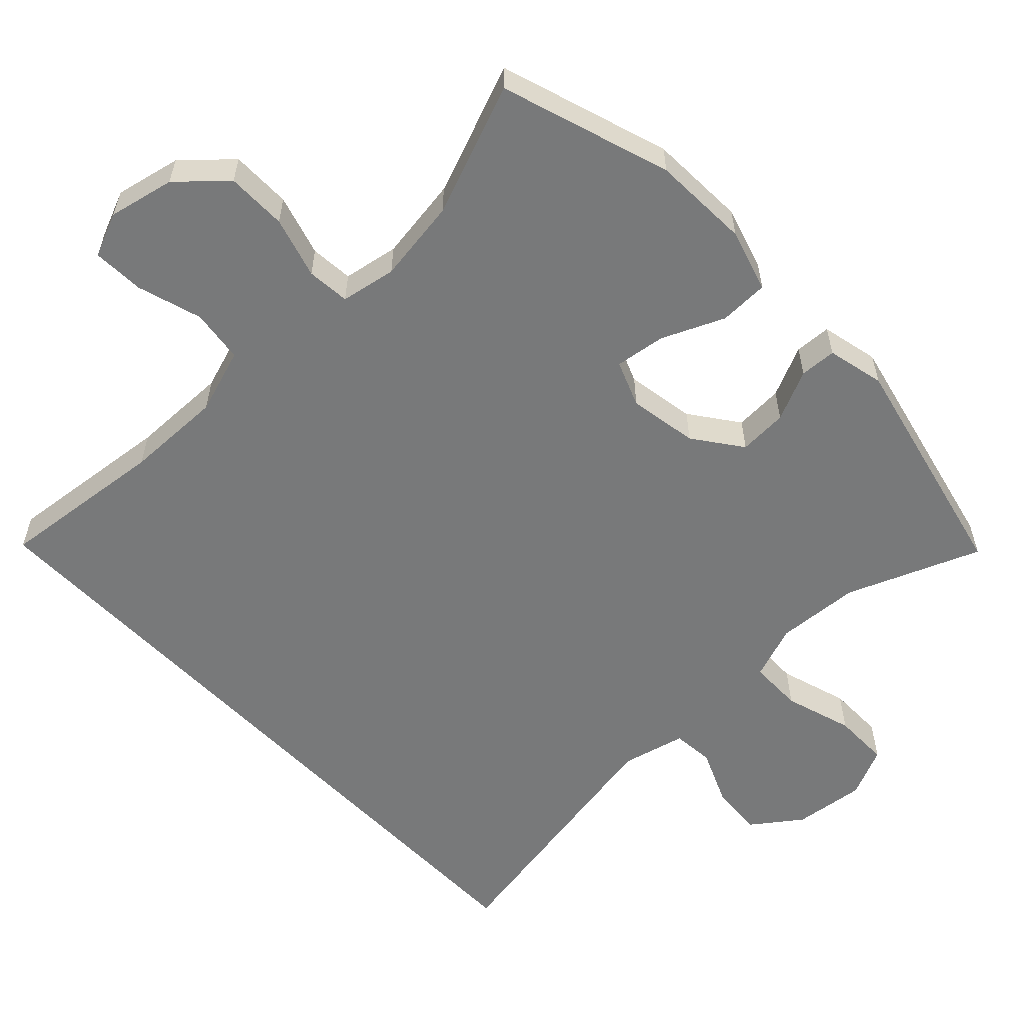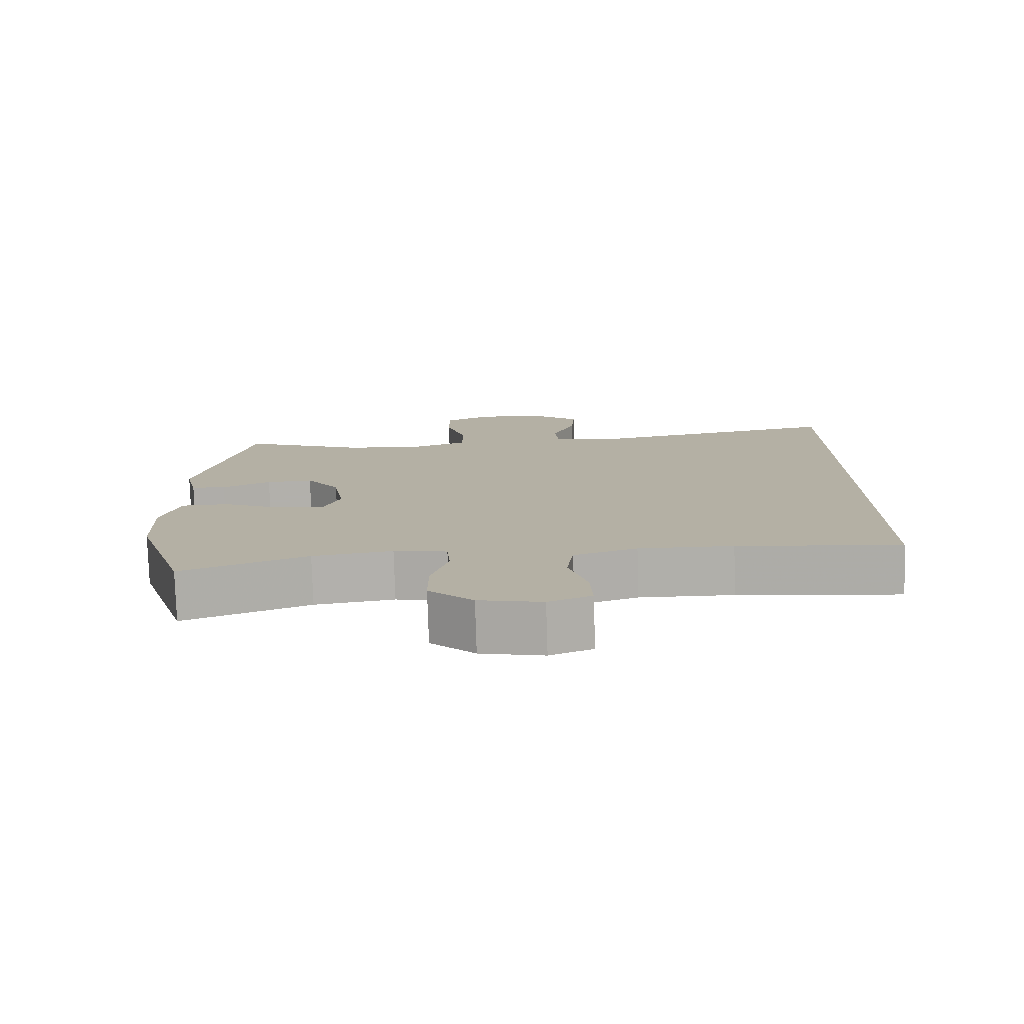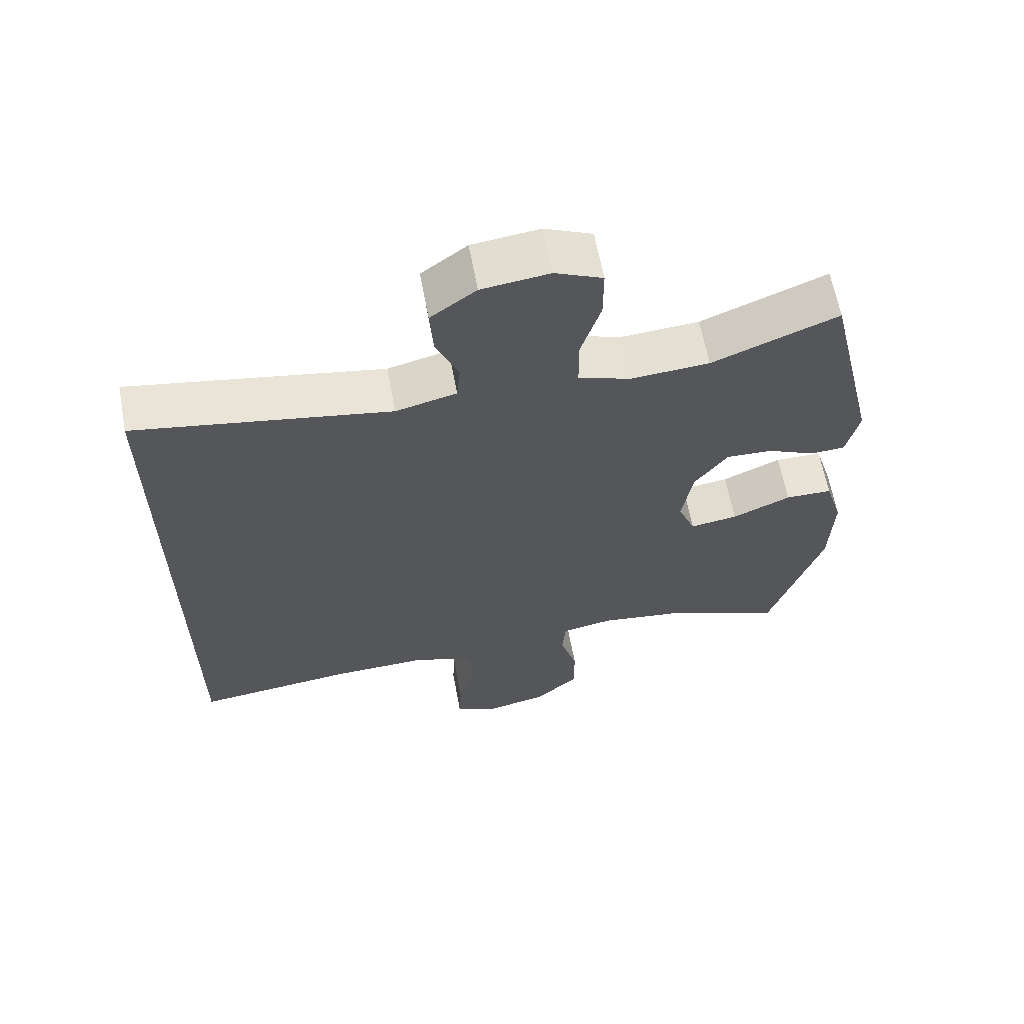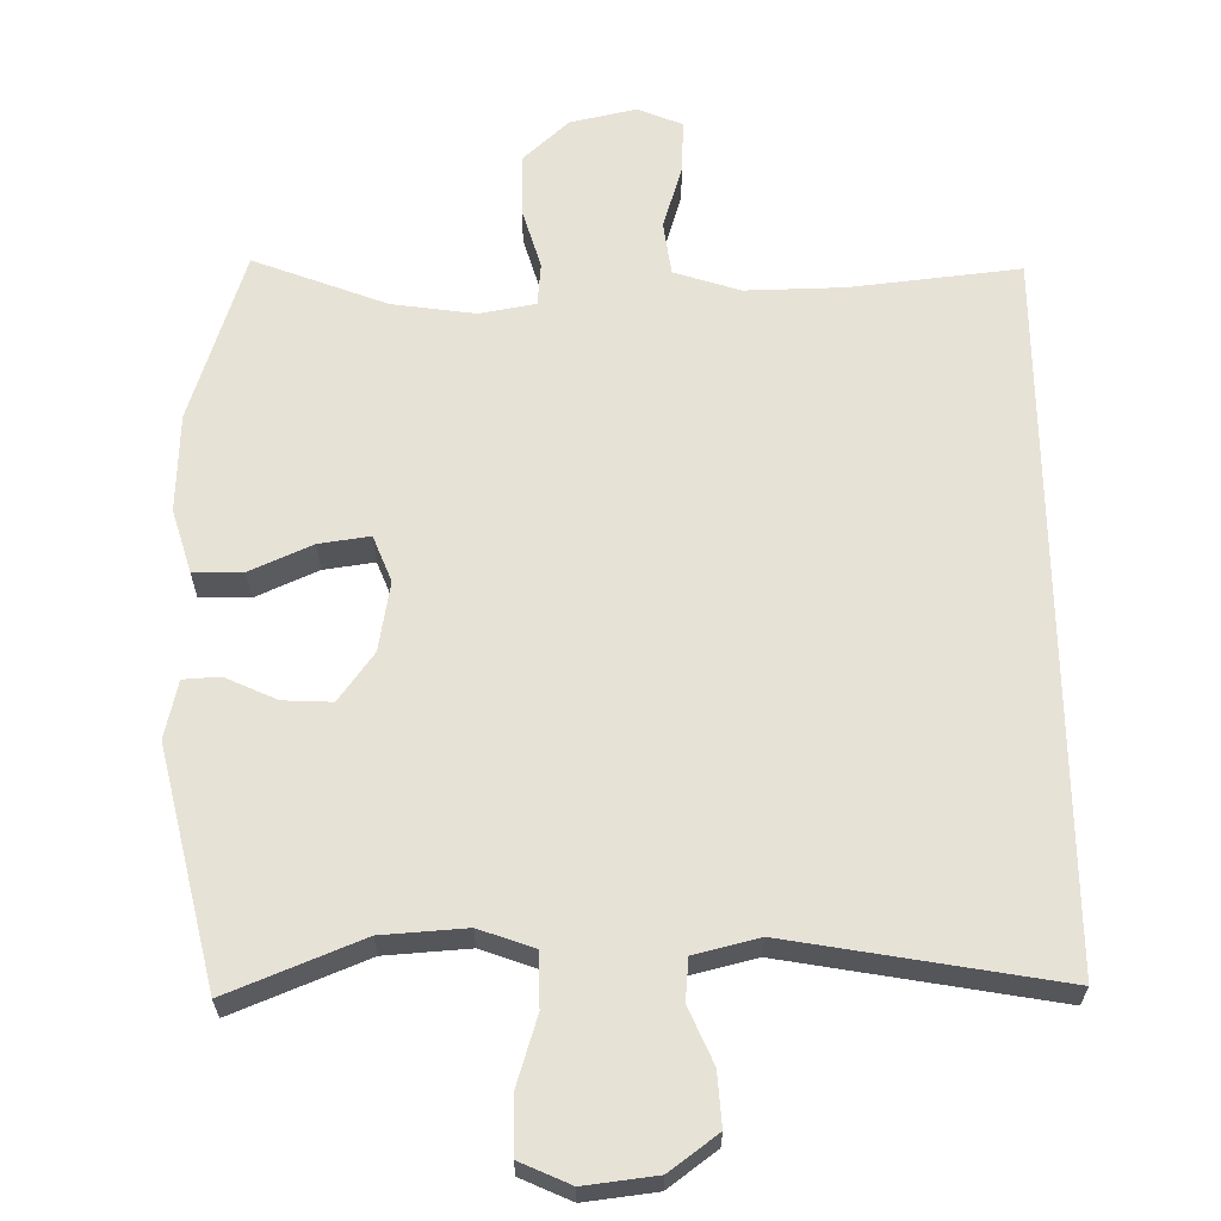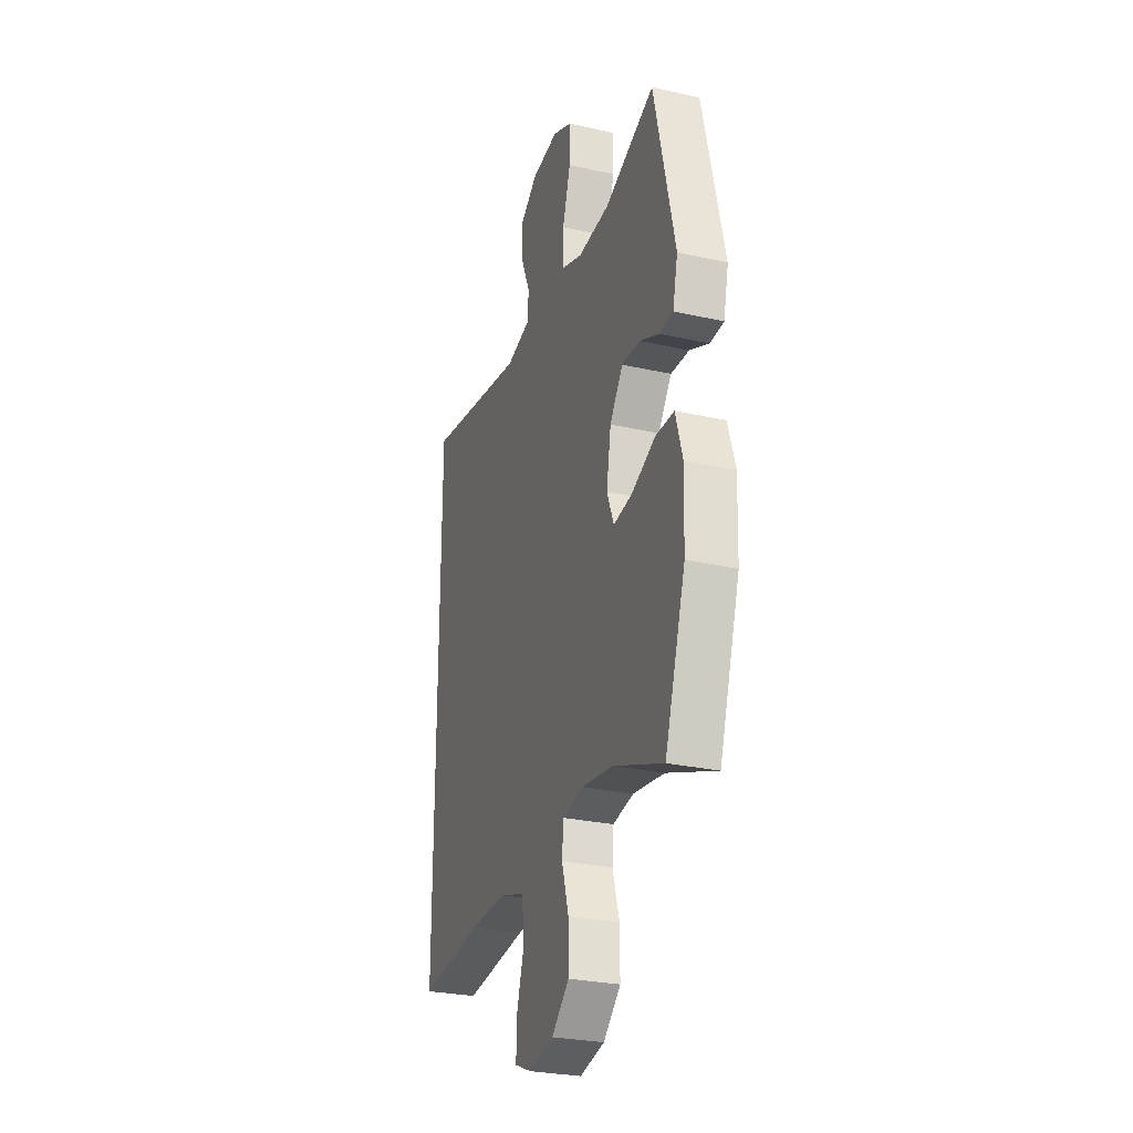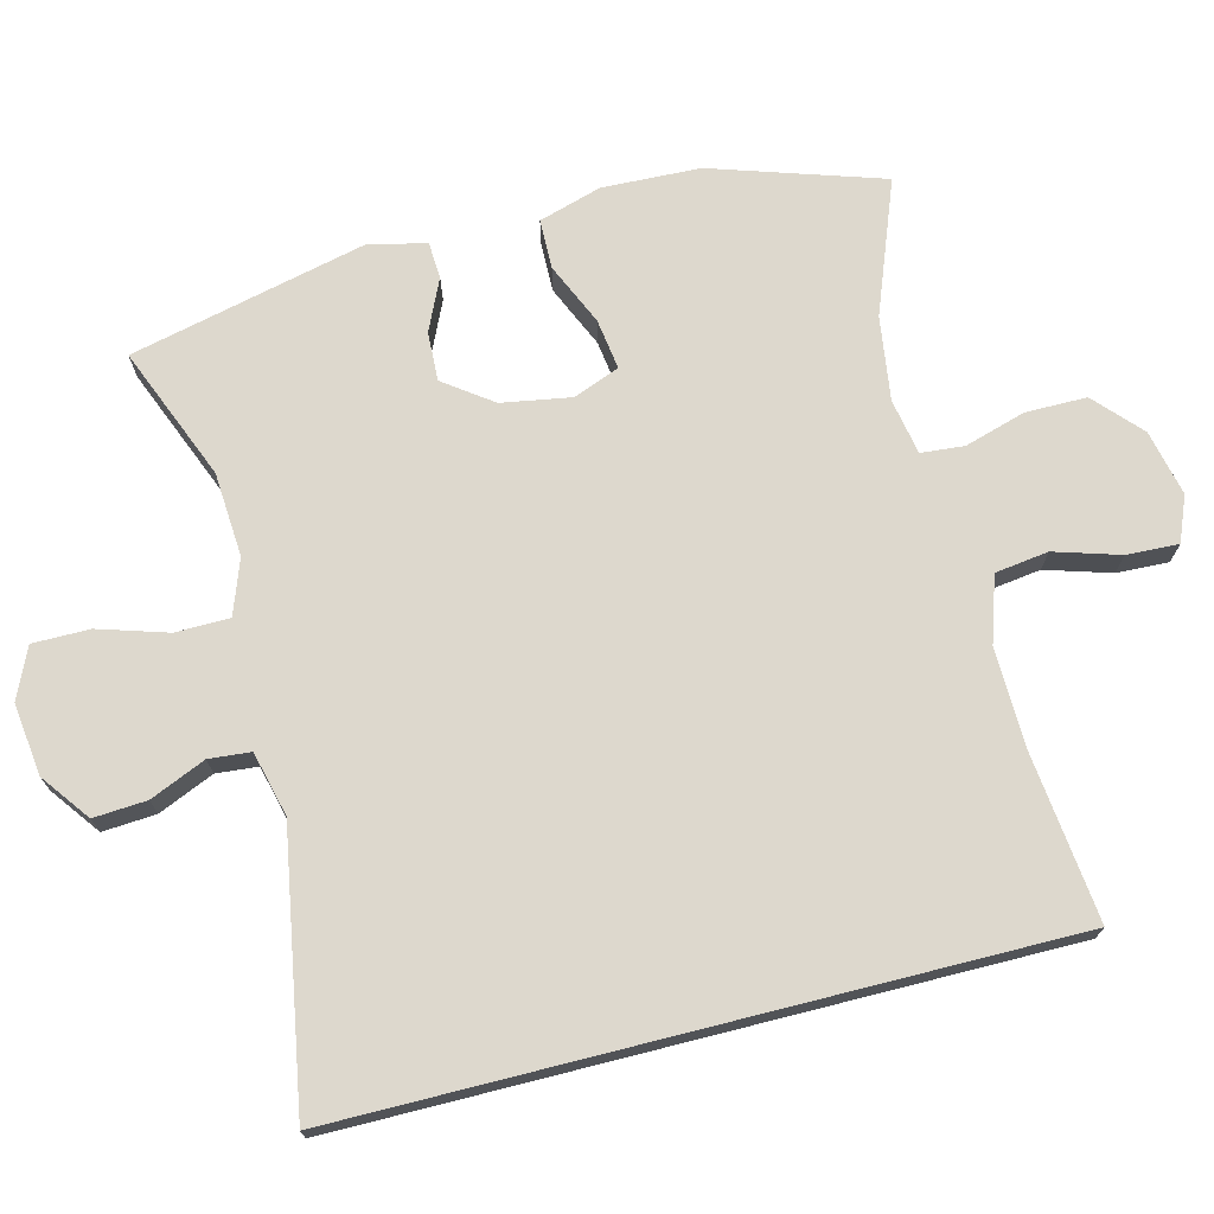
<metadata>
{"format":"obj","ext":"obj","renderer":"f3d","projection":"perspective","resolution":1024,"background":"white","views":[{"elev":-57.7,"azim":-136.2,"up":"+Y"},{"elev":-78.2,"azim":1.8,"up":"+Z"},{"elev":63.0,"azim":169.5,"up":"+Z"},{"elev":63.6,"azim":-0.7,"up":"+Y"},{"elev":-27.6,"azim":-109.0,"up":"+Z"},{"elev":72.1,"azim":75.8,"up":"+Y"}]}
</metadata>
<code>
v 0.5 0.07 0.497
v 0.5 0.07 -0.475
v 0.269 0.07 -0.449
v 0.135 0.07 -0.446
v 0.045 0.07 -0.475
v 0.035 0.07 -0.548
v 0.062 0.07 -0.637
v 0.065 0.07 -0.708
v 0.004 0.07 -0.733
v -0.086 0.07 -0.713
v -0.149 0.07 -0.655
v -0.149 0.07 -0.572
v -0.124 0.07 -0.488
v -0.129 0.07 -0.429
v -0.205 0.07 -0.415
v -0.319 0.07 -0.431
v -0.5 0.07 -0.5
v -0.575 0.07 -0.267
v -0.58 0.07 -0.133
v -0.554 0.07 -0.047
v -0.486 0.07 -0.046
v -0.401 0.07 -0.084
v -0.332 0.07 -0.094
v -0.307 0.07 -0.031
v -0.323 0.07 0.064
v -0.371 0.07 0.13
v -0.438 0.07 0.127
v -0.508 0.07 0.095
v -0.558 0.07 0.098
v -0.576 0.07 0.177
v -0.5 0.07 0.5
v -0.318 0.07 0.426
v -0.203 0.07 0.418
v -0.128 0.07 0.445
v -0.127 0.07 0.519
v -0.156 0.07 0.613
v -0.156 0.07 0.691
v -0.087 0.07 0.722
v 0.011 0.07 0.71
v 0.077 0.07 0.661
v 0.072 0.07 0.588
v 0.039 0.07 0.512
v 0.044 0.07 0.455
v 0.132 0.07 0.433
v 0.5 0 0.497
v 0.5 0 -0.475
v 0.269 0 -0.449
v 0.135 0 -0.446
v 0.045 0 -0.475
v 0.035 0 -0.548
v 0.062 0 -0.637
v 0.065 0 -0.708
v 0.004 0 -0.733
v -0.086 0 -0.713
v -0.149 0 -0.655
v -0.149 0 -0.572
v -0.124 0 -0.488
v -0.129 0 -0.429
v -0.205 0 -0.415
v -0.319 0 -0.431
v -0.5 0 -0.5
v -0.575 0 -0.267
v -0.58 0 -0.133
v -0.554 0 -0.047
v -0.486 0 -0.046
v -0.401 0 -0.084
v -0.332 0 -0.094
v -0.307 0 -0.031
v -0.323 0 0.064
v -0.371 0 0.13
v -0.438 0 0.127
v -0.508 0 0.095
v -0.558 0 0.098
v -0.576 0 0.177
v -0.5 0 0.5
v -0.318 0 0.426
v -0.203 0 0.418
v -0.128 0 0.445
v -0.127 0 0.519
v -0.156 0 0.613
v -0.156 0 0.691
v -0.087 0 0.722
v 0.011 0 0.71
v 0.077 0 0.661
v 0.072 0 0.588
v 0.039 0 0.512
v 0.044 0 0.455
v 0.132 0 0.433
f 39 40 41 42
f 39 42 43
f 38 39 43
f 35 36 37 38
f 34 35 38 43
f 33 34 43 44
f 29 30 31 32
f 27 28 29 32
f 26 27 32 33
f 25 26 33 44
f 19 20 21 22
f 19 22 23
f 16 17 18 19
f 15 16 19 23
f 14 15 23 24
f 10 11 12 13
f 10 13 14
f 9 10 14
f 6 7 8 9
f 5 6 9 14
f 4 5 14 24
f 44 1 2 3
f 24 25 44
f 3 4 24 44
f 86 85 84 83
f 87 86 83
f 87 83 82
f 82 81 80 79
f 87 82 79 78
f 88 87 78 77
f 76 75 74 73
f 76 73 72 71
f 77 76 71 70
f 88 77 70 69
f 66 65 64 63
f 67 66 63
f 63 62 61 60
f 67 63 60 59
f 68 67 59 58
f 57 56 55 54
f 58 57 54
f 58 54 53
f 53 52 51 50
f 58 53 50 49
f 68 58 49 48
f 47 46 45 88
f 88 69 68
f 88 68 48 47
f 1 45 46 2
f 2 46 47 3
f 3 47 48 4
f 4 48 49 5
f 5 49 50 6
f 6 50 51 7
f 7 51 52 8
f 8 52 53 9
f 9 53 54 10
f 10 54 55 11
f 11 55 56 12
f 12 56 57 13
f 13 57 58 14
f 14 58 59 15
f 15 59 60 16
f 16 60 61 17
f 17 61 62 18
f 18 62 63 19
f 19 63 64 20
f 20 64 65 21
f 21 65 66 22
f 22 66 67 23
f 23 67 68 24
f 24 68 69 25
f 25 69 70 26
f 26 70 71 27
f 27 71 72 28
f 28 72 73 29
f 29 73 74 30
f 30 74 75 31
f 31 75 76 32
f 32 76 77 33
f 33 77 78 34
f 34 78 79 35
f 35 79 80 36
f 36 80 81 37
f 37 81 82 38
f 38 82 83 39
f 39 83 84 40
f 40 84 85 41
f 41 85 86 42
f 42 86 87 43
f 43 87 88 44
f 44 88 45 1

</code>
